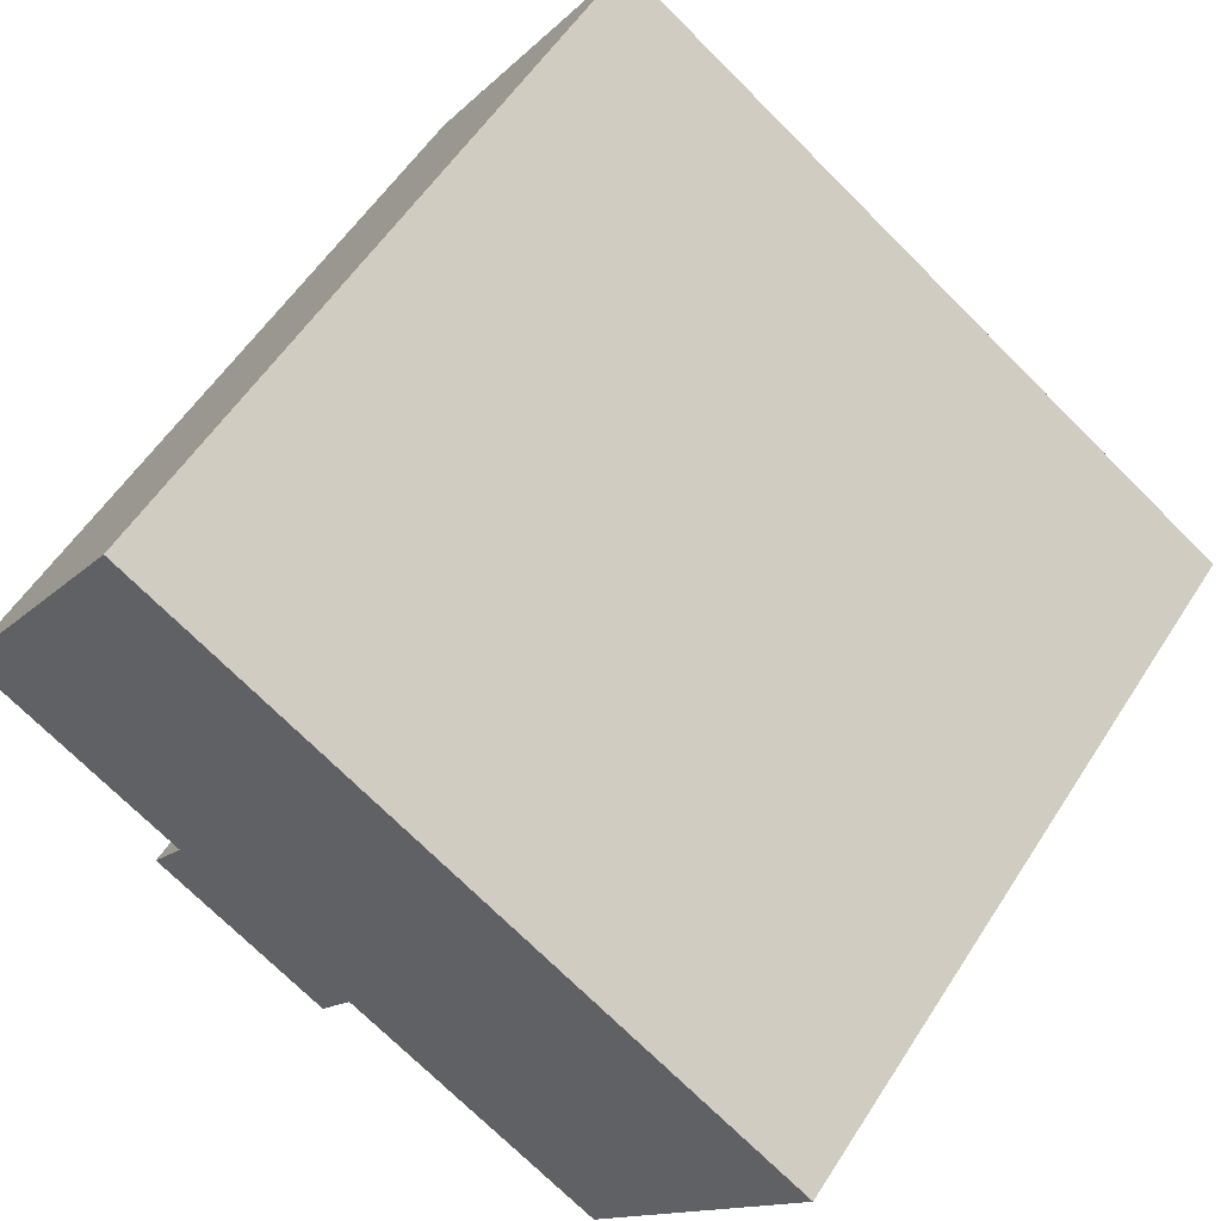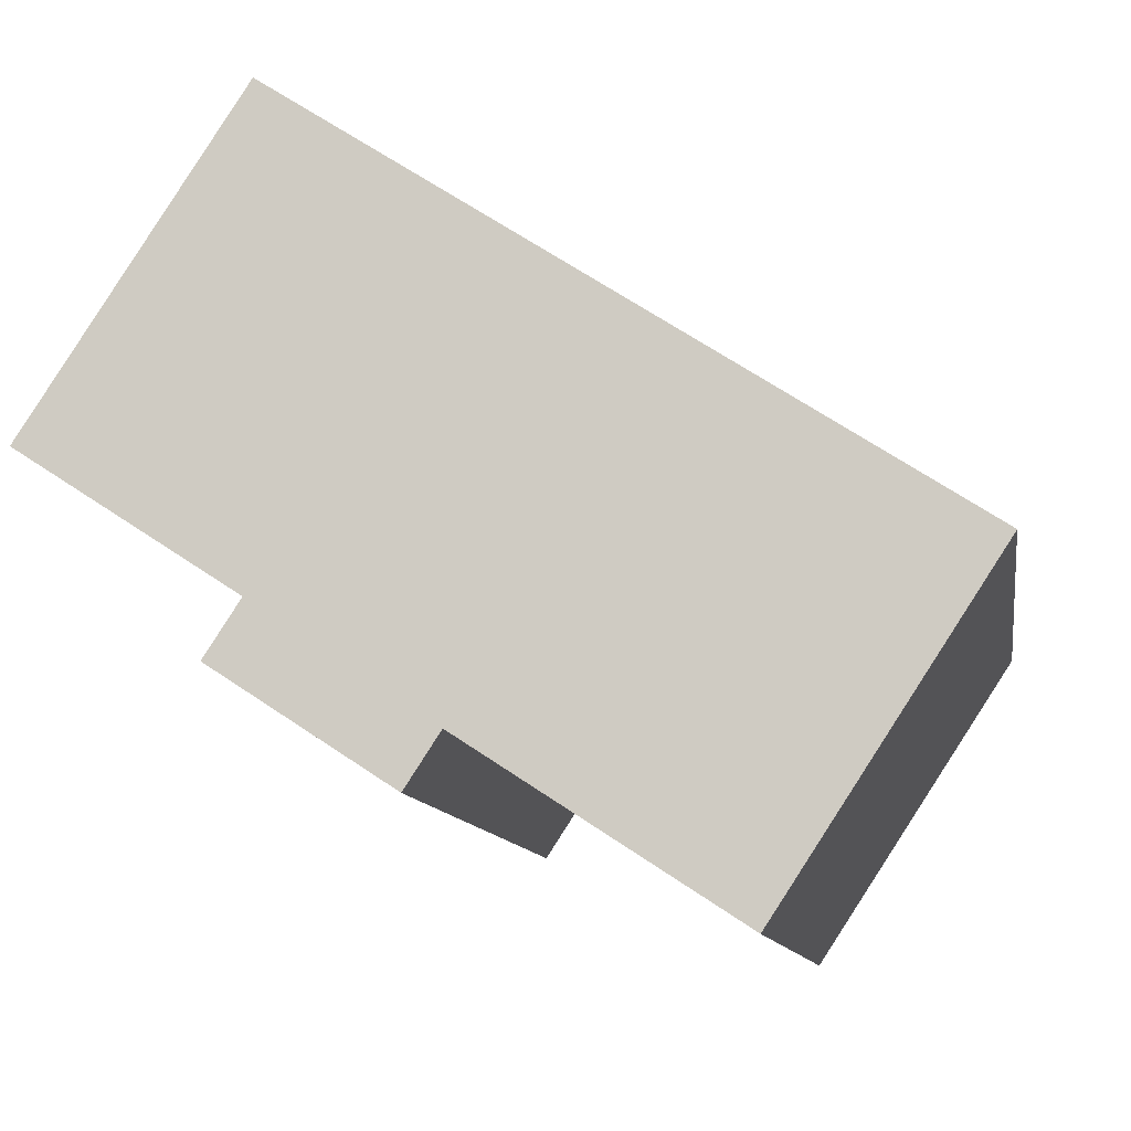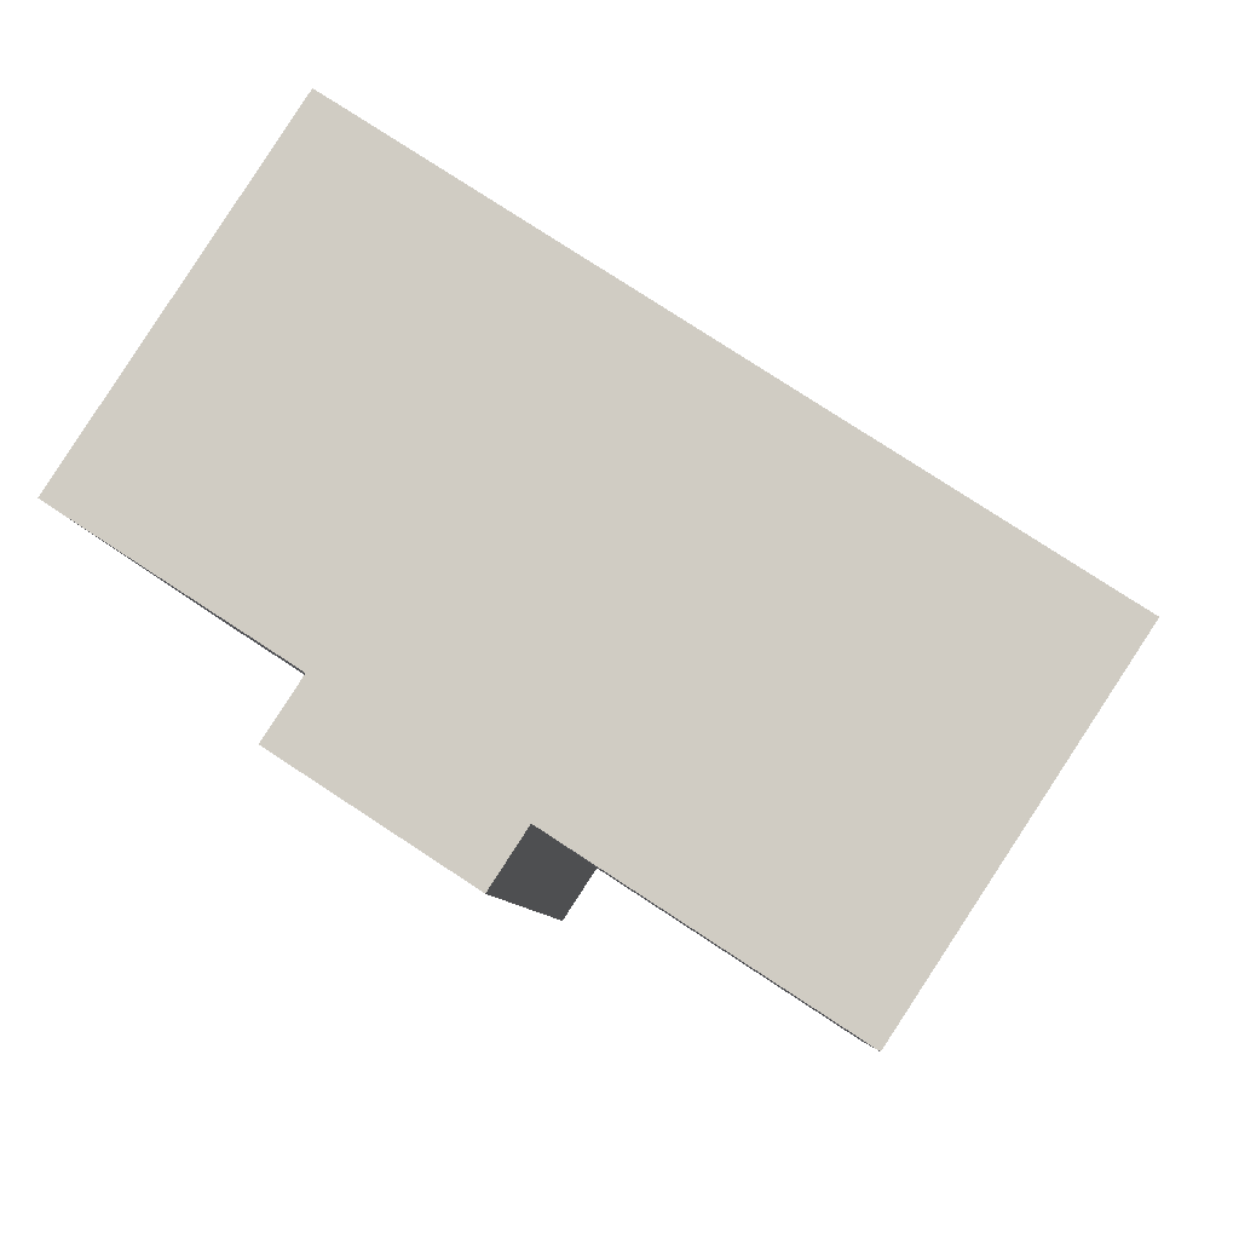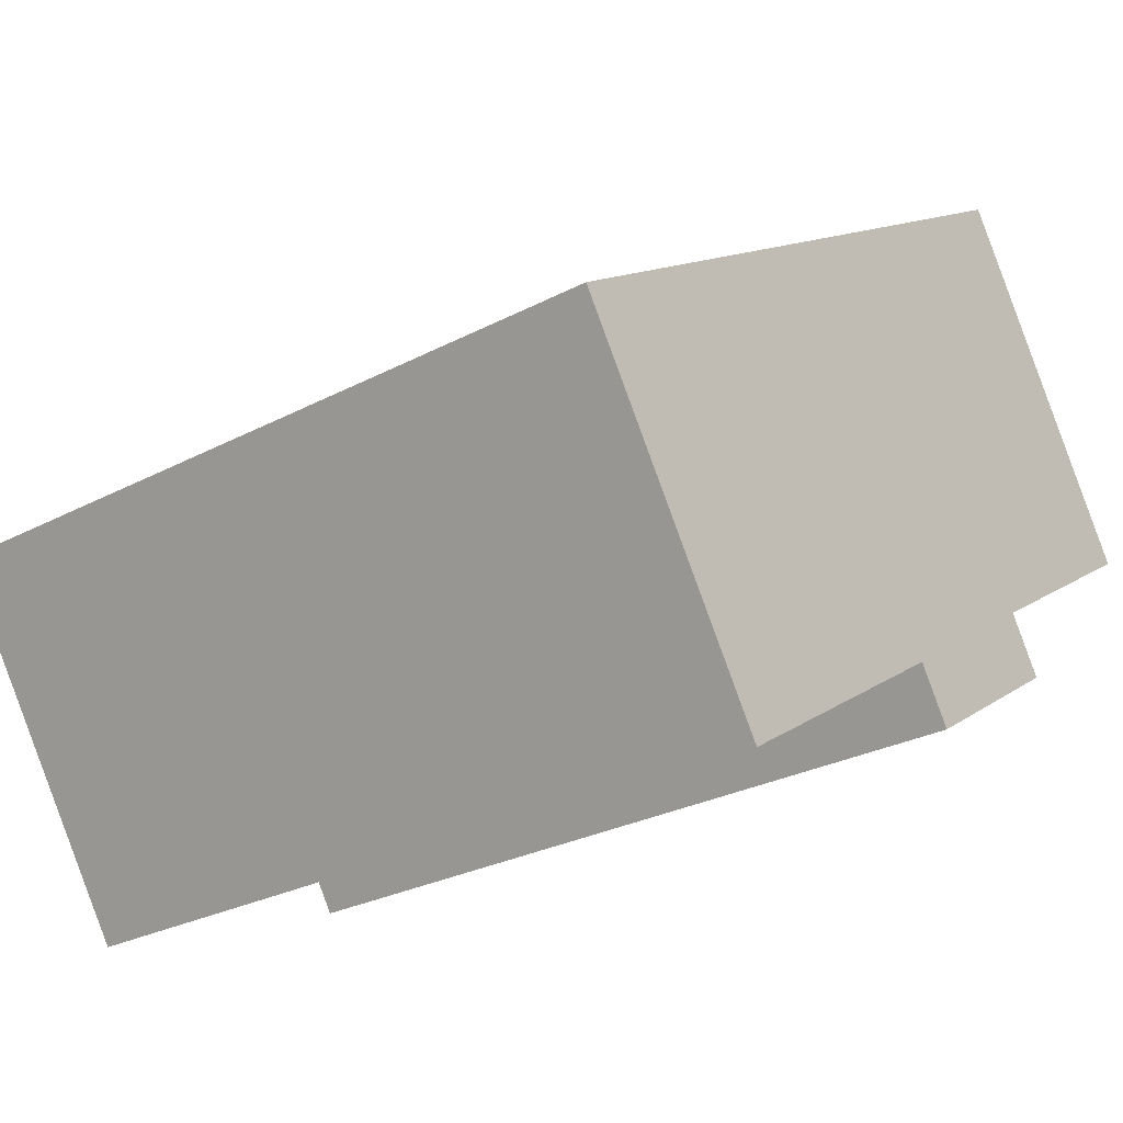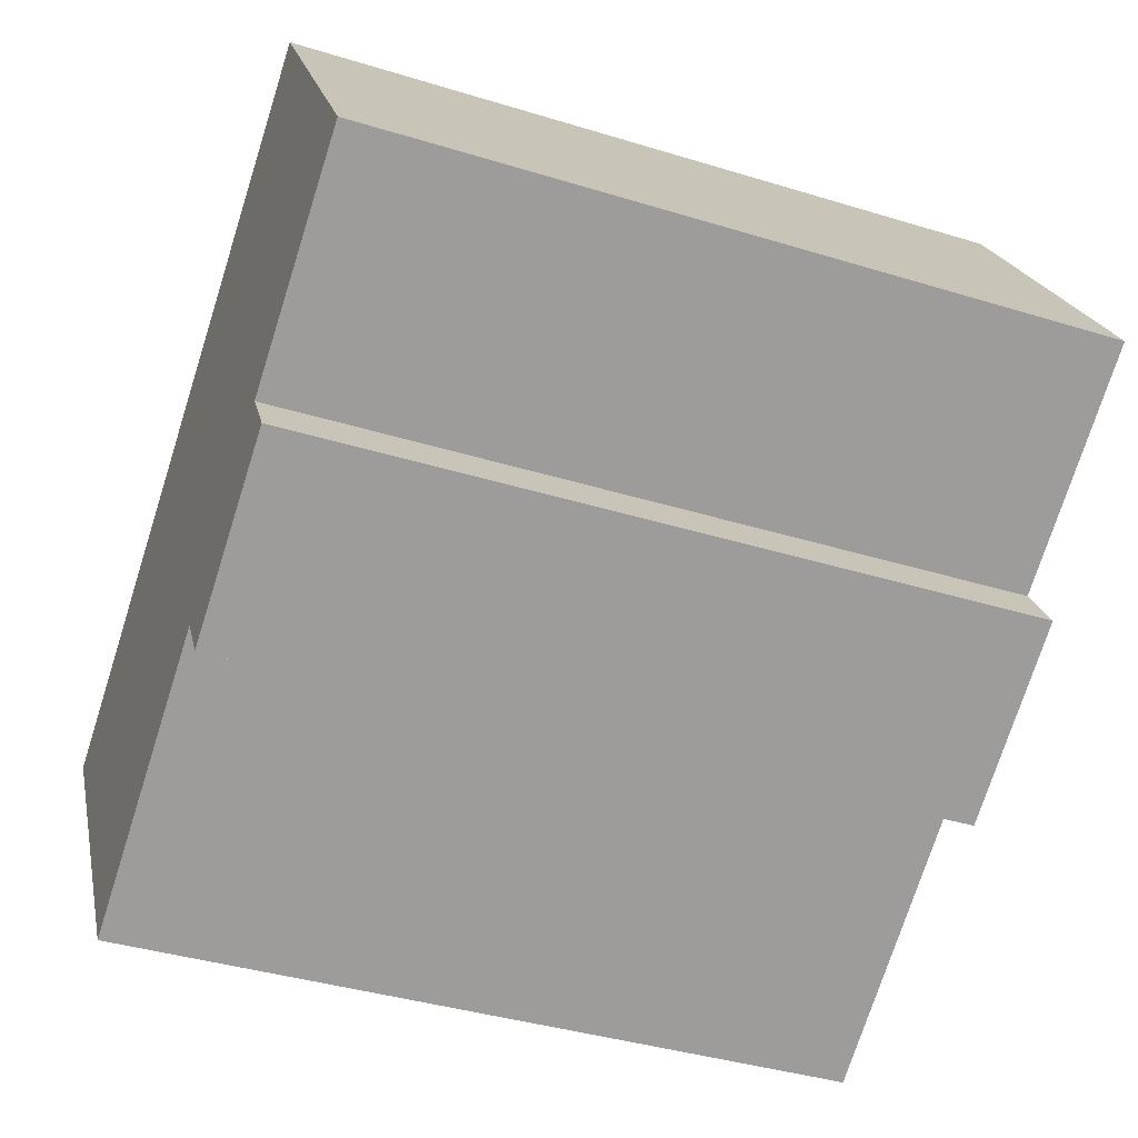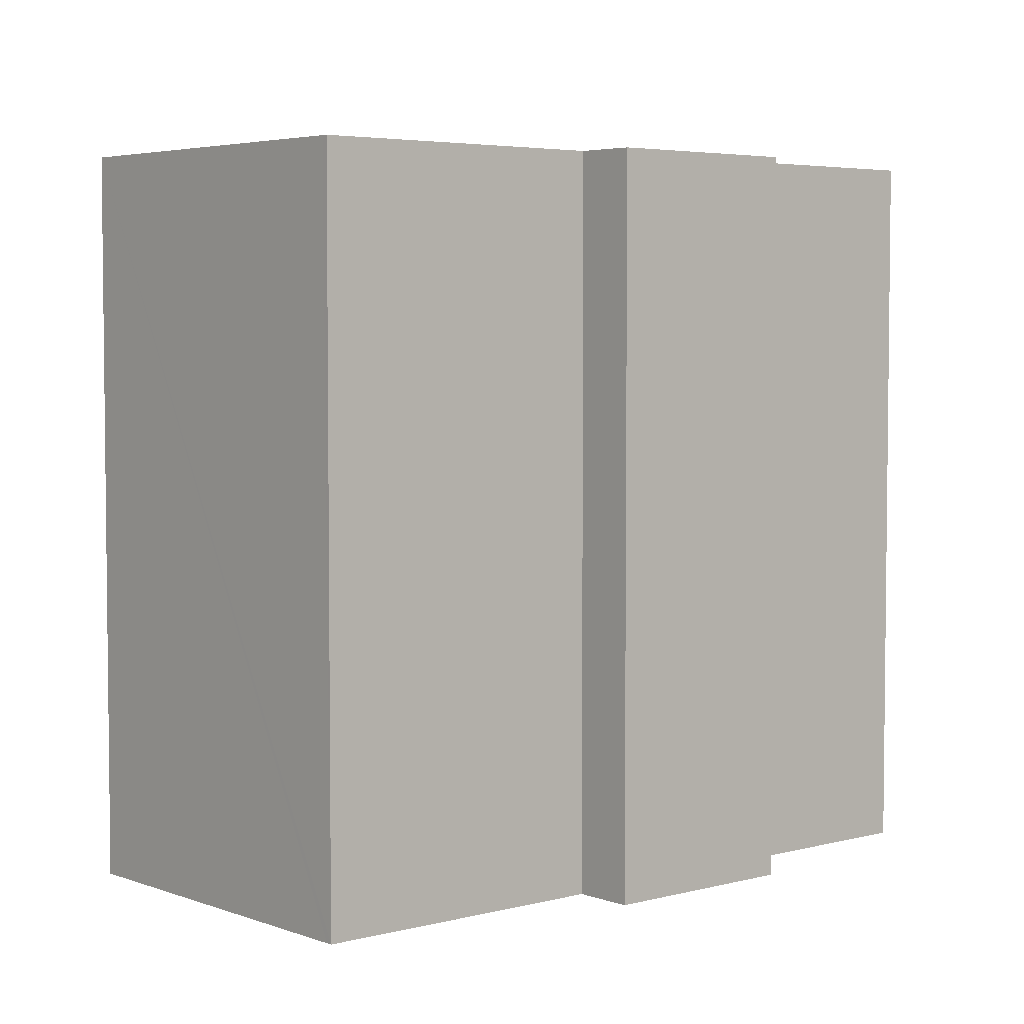
<metadata>
{"format":"obj","ext":"obj","renderer":"f3d","projection":"perspective","resolution":1024,"background":"white","views":[{"elev":56.5,"azim":32.3,"up":"+Z"},{"elev":-10.4,"azim":8.9,"up":"+Z"},{"elev":-7.4,"azim":3.4,"up":"+Z"},{"elev":-27.6,"azim":128.9,"up":"+Z"},{"elev":-38.7,"azim":-111.2,"up":"+Z"},{"elev":4.3,"azim":172.7,"up":"+Y"}]}
</metadata>
<code>
v  0.076 19.51 0.116
v  5.549 19.51 -3.622
v  0 19.51 1.195e-15
v  5.524 19.51 8.51
v  22.57 19.51 -2.618
v  10.11 19.51 -6.658
v  9.2 19.51 -8.047
v  11.59 19.51 -7.623
v  17.07 19.51 -11.01
v  16.98 19.51 -11.14
v  4.615 19.51 -5.053
v  16.98 6.823e-16 -11.14
v  10.11 4.077e-16 -6.658
v  11.59 4.668e-16 -7.623
v  9.2 4.927e-16 -8.047
v  4.615 3.094e-16 -5.053
v  5.549 2.218e-16 -3.622
v  0 0 0
v  17.07 6.739e-16 -11.01
v  22.57 1.603e-16 -2.618
v  5.524 -5.211e-16 8.51
v  0.076 -7.103e-18 0.116
g defaultobject
f 1 2 3
f 2 1 4
f 2 4 5
f 2 5 6
f 2 6 7
f 6 5 8
f 8 5 9
f 8 9 10
f 7 11 2
f 12 8 10
f 8 12 6
f 6 12 13
f 13 12 14
f 15 11 7
f 11 15 16
f 17 3 2
f 3 17 18
f 13 7 6
f 7 13 15
f 9 12 10
f 12 9 5
f 12 5 19
f 19 5 20
f 16 2 11
f 2 16 17
f 18 1 3
f 1 18 4
f 4 18 21
f 21 18 22
f 21 5 4
f 5 21 20
f 15 13 16
f 22 20 21
f 20 22 18
f 20 18 17
f 20 17 16
f 20 16 13
f 20 13 14
f 20 14 19
f 19 14 12

</code>
